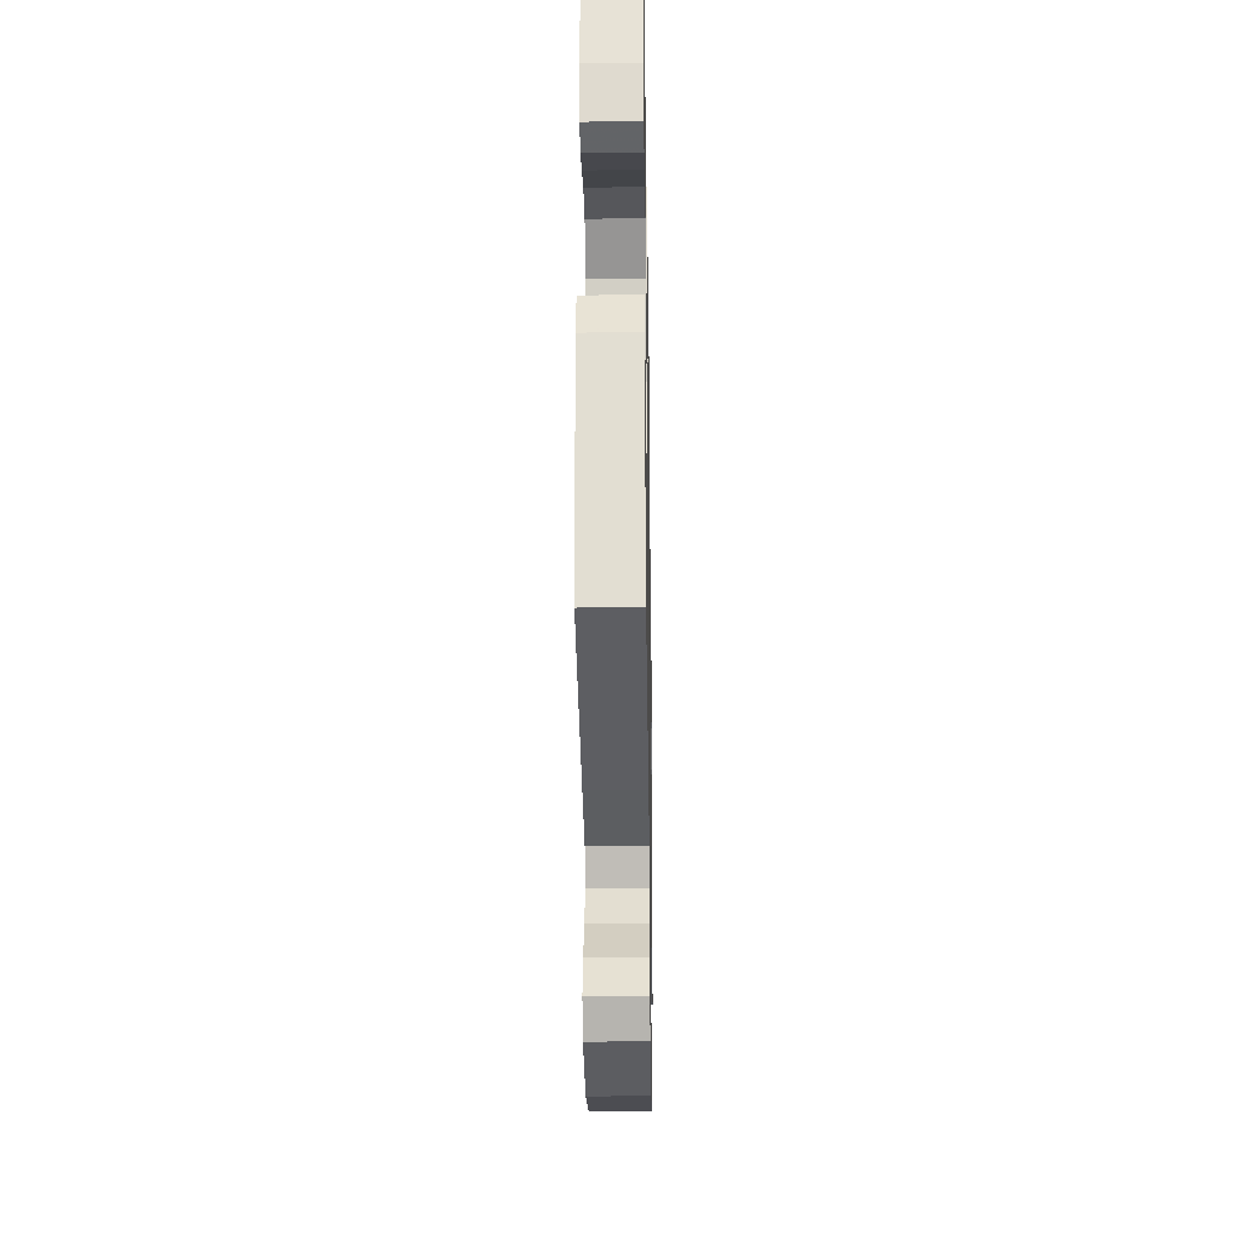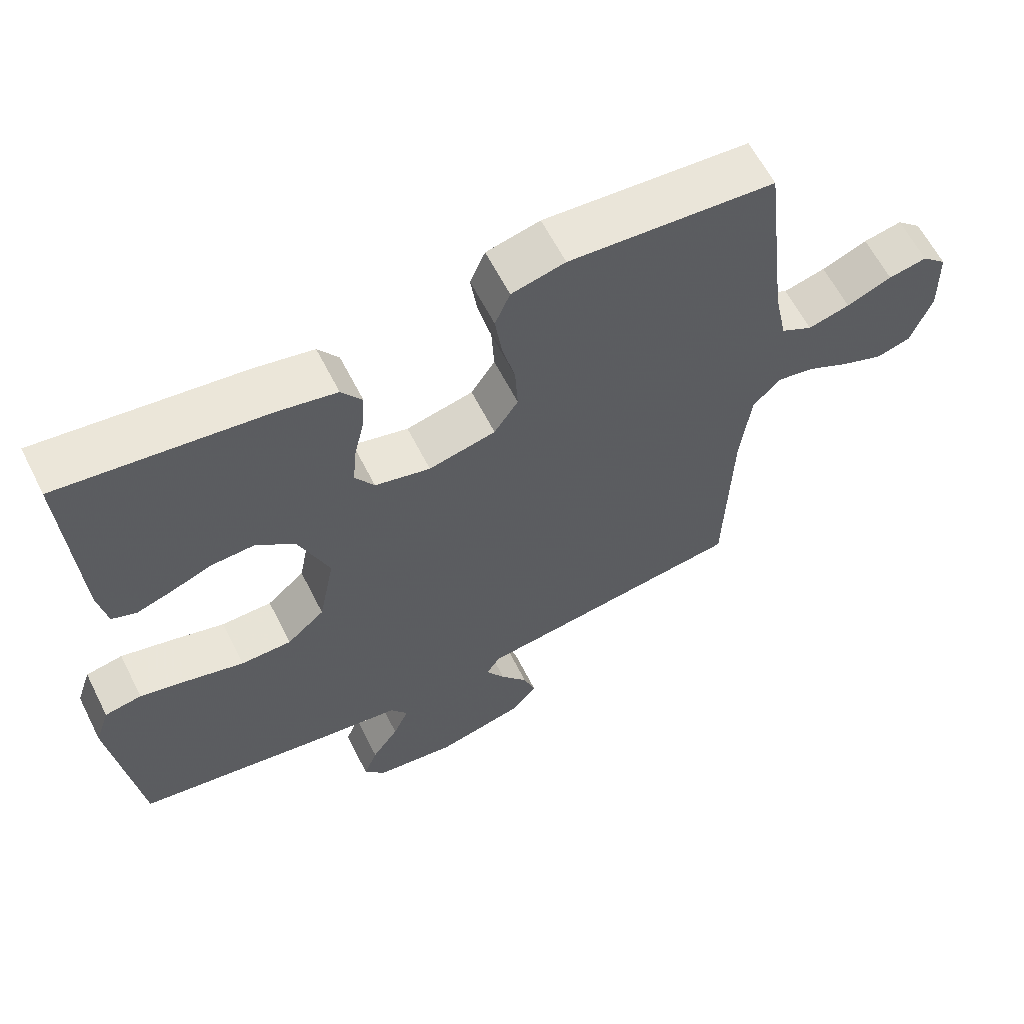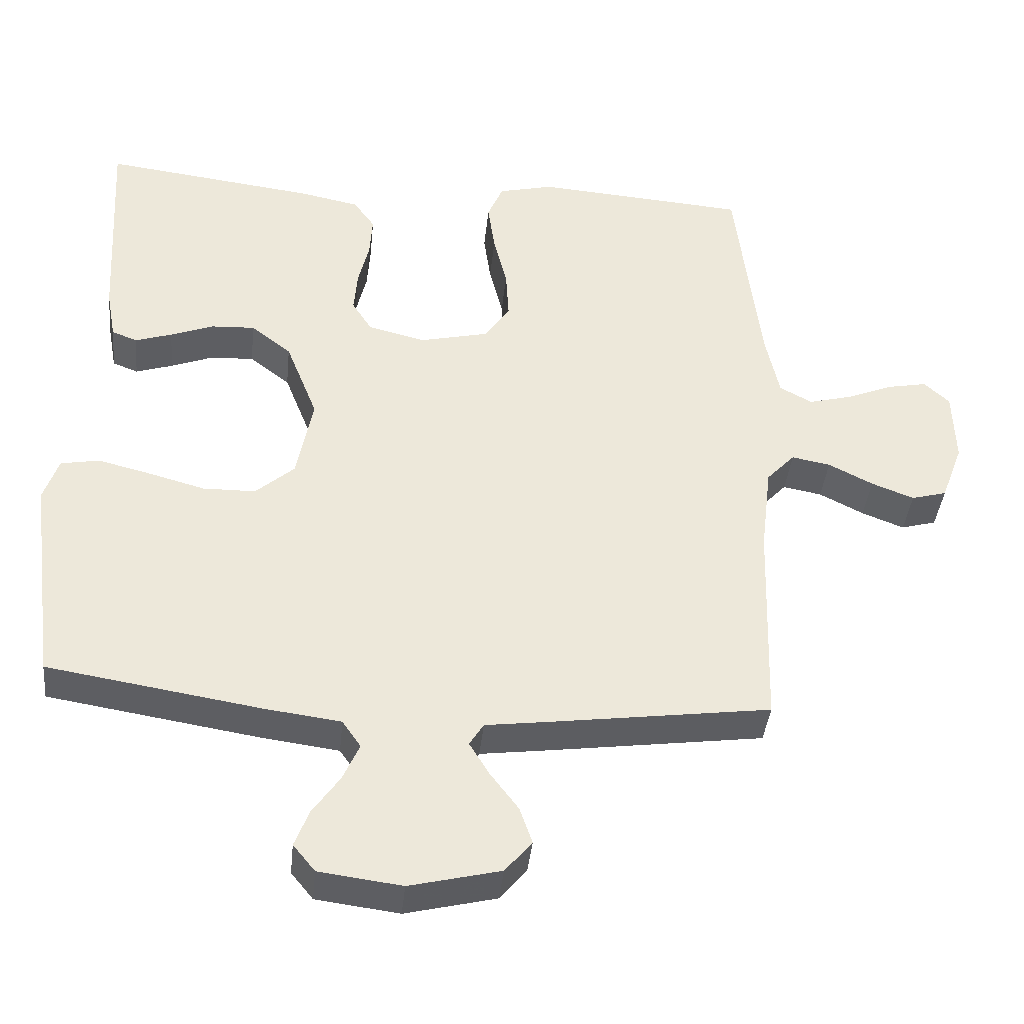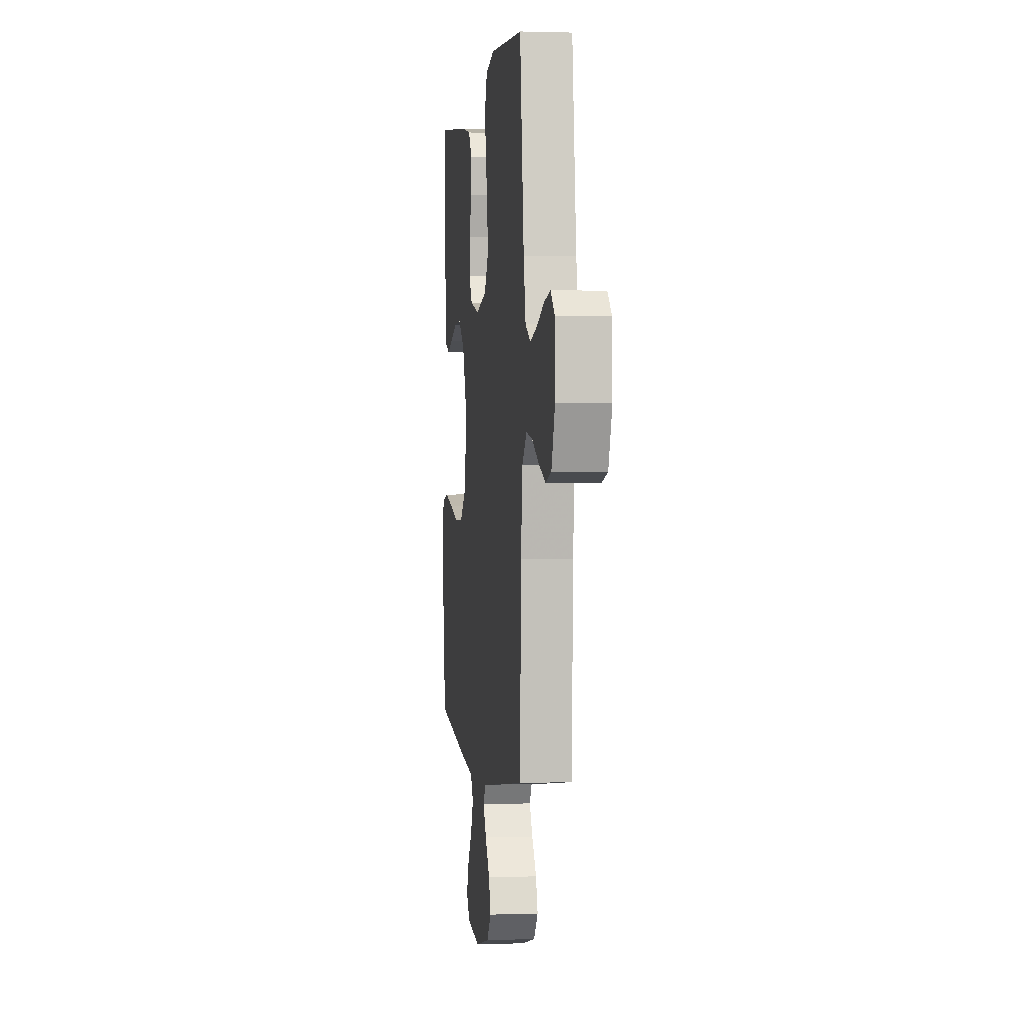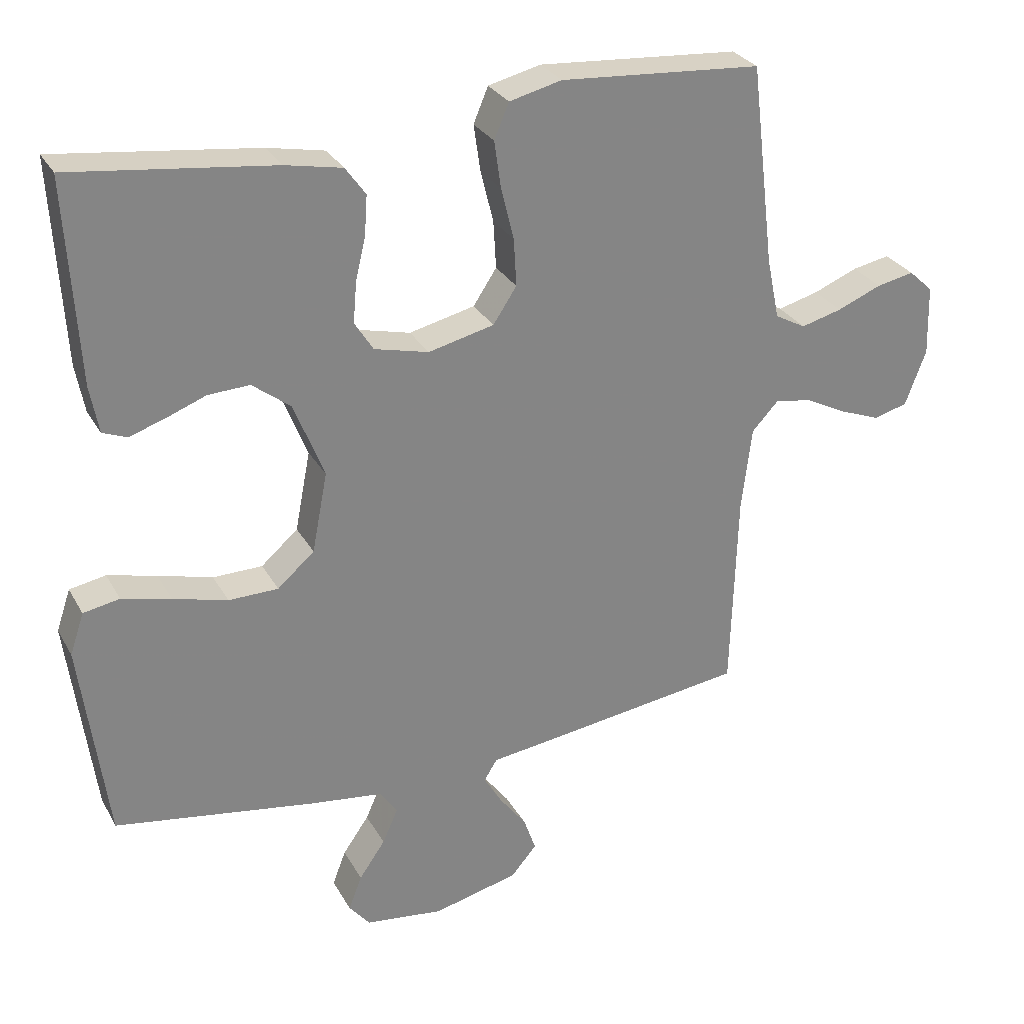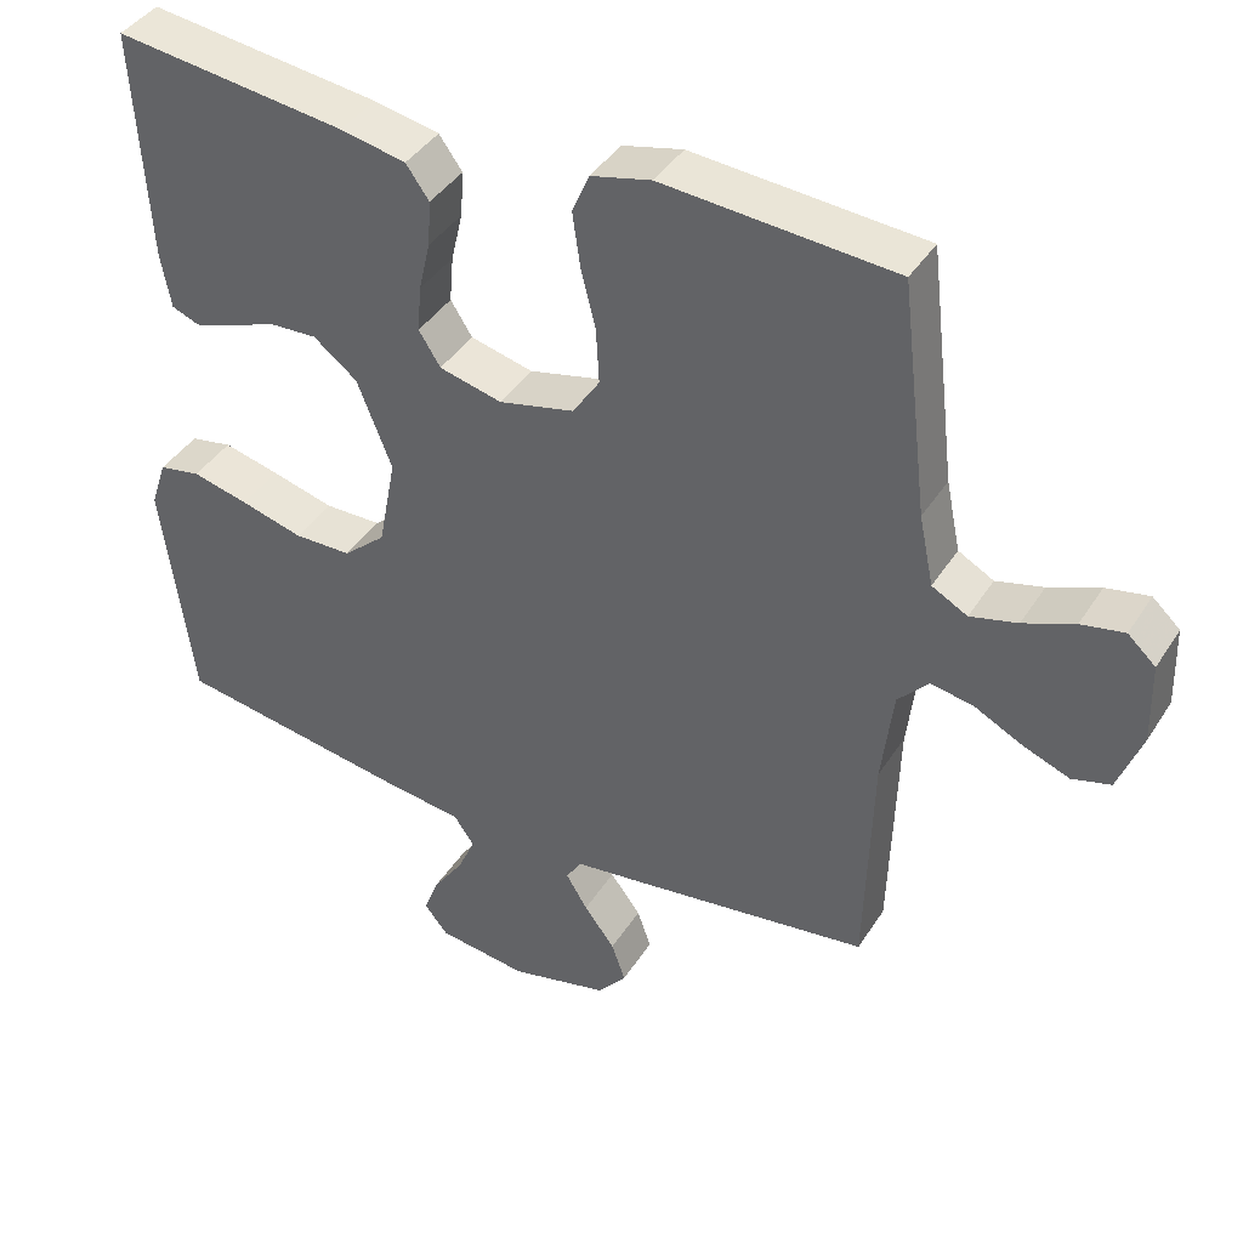
<metadata>
{"format":"obj","ext":"obj","renderer":"f3d","projection":"perspective","resolution":1024,"background":"white","views":[{"elev":-29.9,"azim":-89.1,"up":"+Z"},{"elev":61.9,"azim":-26.8,"up":"+Z"},{"elev":-39.6,"azim":-5.8,"up":"+Z"},{"elev":1.2,"azim":82.7,"up":"+Z"},{"elev":28.8,"azim":-24.1,"up":"+Z"},{"elev":40.8,"azim":29.6,"up":"+Z"}]}
</metadata>
<code>
v -0.5 0.07 -0.5
v -0.539 0.07 -0.2
v -0.518 0.07 -0.138
v -0.464 0.07 -0.128
v -0.391 0.07 -0.146
v -0.31 0.07 -0.168
v -0.236 0.07 -0.167
v -0.181 0.07 -0.119
v -0.158 0.07 0
v -0.203 0.07 0.114
v -0.26 0.07 0.158
v -0.322 0.07 0.155
v -0.382 0.07 0.132
v -0.434 0.07 0.115
v -0.47 0.07 0.129
v -0.483 0.07 0.2
v -0.5 0.07 0.5
v -0.2 0.07 0.463
v -0.115 0.07 0.446
v -0.085 0.07 0.404
v -0.089 0.07 0.345
v -0.104 0.07 0.281
v -0.109 0.07 0.221
v -0.081 0.07 0.177
v 0 0.07 0.157
v 0.098 0.07 0.18
v 0.133 0.07 0.233
v 0.129 0.07 0.304
v 0.11 0.07 0.381
v 0.1 0.07 0.451
v 0.122 0.07 0.503
v 0.2 0.07 0.522
v 0.5 0.07 0.5
v 0.536 0.07 0.2
v 0.555 0.07 0.109
v 0.601 0.07 0.084
v 0.662 0.07 0.1
v 0.728 0.07 0.127
v 0.784 0.07 0.138
v 0.82 0.07 0.105
v 0.823 0.07 0
v 0.792 0.07 -0.083
v 0.742 0.07 -0.097
v 0.682 0.07 -0.074
v 0.619 0.07 -0.042
v 0.564 0.07 -0.032
v 0.524 0.07 -0.075
v 0.509 0.07 -0.2
v 0.5 0.07 -0.5
v 0.2 0.07 -0.541
v 0.1 0.07 -0.554
v 0.08 0.07 -0.586
v 0.108 0.07 -0.632
v 0.148 0.07 -0.685
v 0.166 0.07 -0.737
v 0.128 0.07 -0.782
v 0 0.07 -0.813
v -0.117 0.07 -0.798
v -0.148 0.07 -0.76
v -0.128 0.07 -0.708
v -0.089 0.07 -0.652
v -0.066 0.07 -0.6
v -0.092 0.07 -0.562
v -0.2 0.07 -0.548
v -0.5 0 -0.5
v -0.539 0 -0.2
v -0.518 0 -0.138
v -0.464 0 -0.128
v -0.391 0 -0.146
v -0.31 0 -0.168
v -0.236 0 -0.167
v -0.181 0 -0.119
v -0.158 0 0
v -0.203 0 0.114
v -0.26 0 0.158
v -0.322 0 0.155
v -0.382 0 0.132
v -0.434 0 0.115
v -0.47 0 0.129
v -0.483 0 0.2
v -0.5 0 0.5
v -0.2 0 0.463
v -0.115 0 0.446
v -0.085 0 0.404
v -0.089 0 0.345
v -0.104 0 0.281
v -0.109 0 0.221
v -0.081 0 0.177
v 0 0 0.157
v 0.098 0 0.18
v 0.133 0 0.233
v 0.129 0 0.304
v 0.11 0 0.381
v 0.1 0 0.451
v 0.122 0 0.503
v 0.2 0 0.522
v 0.5 0 0.5
v 0.536 0 0.2
v 0.555 0 0.109
v 0.601 0 0.084
v 0.662 0 0.1
v 0.728 0 0.127
v 0.784 0 0.138
v 0.82 0 0.105
v 0.823 0 0
v 0.792 0 -0.083
v 0.742 0 -0.097
v 0.682 0 -0.074
v 0.619 0 -0.042
v 0.564 0 -0.032
v 0.524 0 -0.075
v 0.509 0 -0.2
v 0.5 0 -0.5
v 0.2 0 -0.541
v 0.1 0 -0.554
v 0.08 0 -0.586
v 0.108 0 -0.632
v 0.148 0 -0.685
v 0.166 0 -0.737
v 0.128 0 -0.782
v 0 0 -0.813
v -0.117 0 -0.798
v -0.148 0 -0.76
v -0.128 0 -0.708
v -0.089 0 -0.652
v -0.066 0 -0.6
v -0.092 0 -0.562
v -0.2 0 -0.548
f 63 64 1 2
f 58 59 60 61
f 58 61 62
f 57 58 62
f 56 57 62
f 53 54 55 56
f 52 53 56 62
f 51 52 62 63
f 48 49 50 51
f 47 48 51 63
f 42 43 44 45
f 40 41 42 45
f 40 45 46
f 37 38 39 40
f 36 37 40 46
f 35 36 46 47
f 31 32 33 34
f 28 29 30 31
f 27 28 31 34
f 26 27 34 35
f 19 20 21 22
f 19 22 23
f 18 19 23
f 17 18 23
f 16 17 23 24
f 12 13 14 15
f 12 15 16
f 11 12 16 24
f 3 4 5 6
f 63 2 3 6
f 63 6 7
f 47 63 7 8
f 25 26 35 47
f 25 47 8 9
f 10 11 24 25
f 9 10 25
f 66 65 128 127
f 125 124 123 122
f 126 125 122
f 126 122 121
f 126 121 120
f 120 119 118 117
f 126 120 117 116
f 127 126 116 115
f 115 114 113 112
f 127 115 112 111
f 109 108 107 106
f 109 106 105 104
f 110 109 104
f 104 103 102 101
f 110 104 101 100
f 111 110 100 99
f 98 97 96 95
f 95 94 93 92
f 98 95 92 91
f 99 98 91 90
f 86 85 84 83
f 87 86 83
f 87 83 82
f 87 82 81
f 88 87 81 80
f 79 78 77 76
f 80 79 76
f 88 80 76 75
f 70 69 68 67
f 70 67 66 127
f 71 70 127
f 72 71 127 111
f 111 99 90 89
f 73 72 111 89
f 89 88 75 74
f 89 74 73
f 1 65 66 2
f 2 66 67 3
f 3 67 68 4
f 4 68 69 5
f 5 69 70 6
f 6 70 71 7
f 7 71 72 8
f 8 72 73 9
f 9 73 74 10
f 10 74 75 11
f 11 75 76 12
f 12 76 77 13
f 13 77 78 14
f 14 78 79 15
f 15 79 80 16
f 16 80 81 17
f 17 81 82 18
f 18 82 83 19
f 19 83 84 20
f 20 84 85 21
f 21 85 86 22
f 22 86 87 23
f 23 87 88 24
f 24 88 89 25
f 25 89 90 26
f 26 90 91 27
f 27 91 92 28
f 28 92 93 29
f 29 93 94 30
f 30 94 95 31
f 31 95 96 32
f 32 96 97 33
f 33 97 98 34
f 34 98 99 35
f 35 99 100 36
f 36 100 101 37
f 37 101 102 38
f 38 102 103 39
f 39 103 104 40
f 40 104 105 41
f 41 105 106 42
f 42 106 107 43
f 43 107 108 44
f 44 108 109 45
f 45 109 110 46
f 46 110 111 47
f 47 111 112 48
f 48 112 113 49
f 49 113 114 50
f 50 114 115 51
f 51 115 116 52
f 52 116 117 53
f 53 117 118 54
f 54 118 119 55
f 55 119 120 56
f 56 120 121 57
f 57 121 122 58
f 58 122 123 59
f 59 123 124 60
f 60 124 125 61
f 61 125 126 62
f 62 126 127 63
f 63 127 128 64
f 64 128 65 1

</code>
